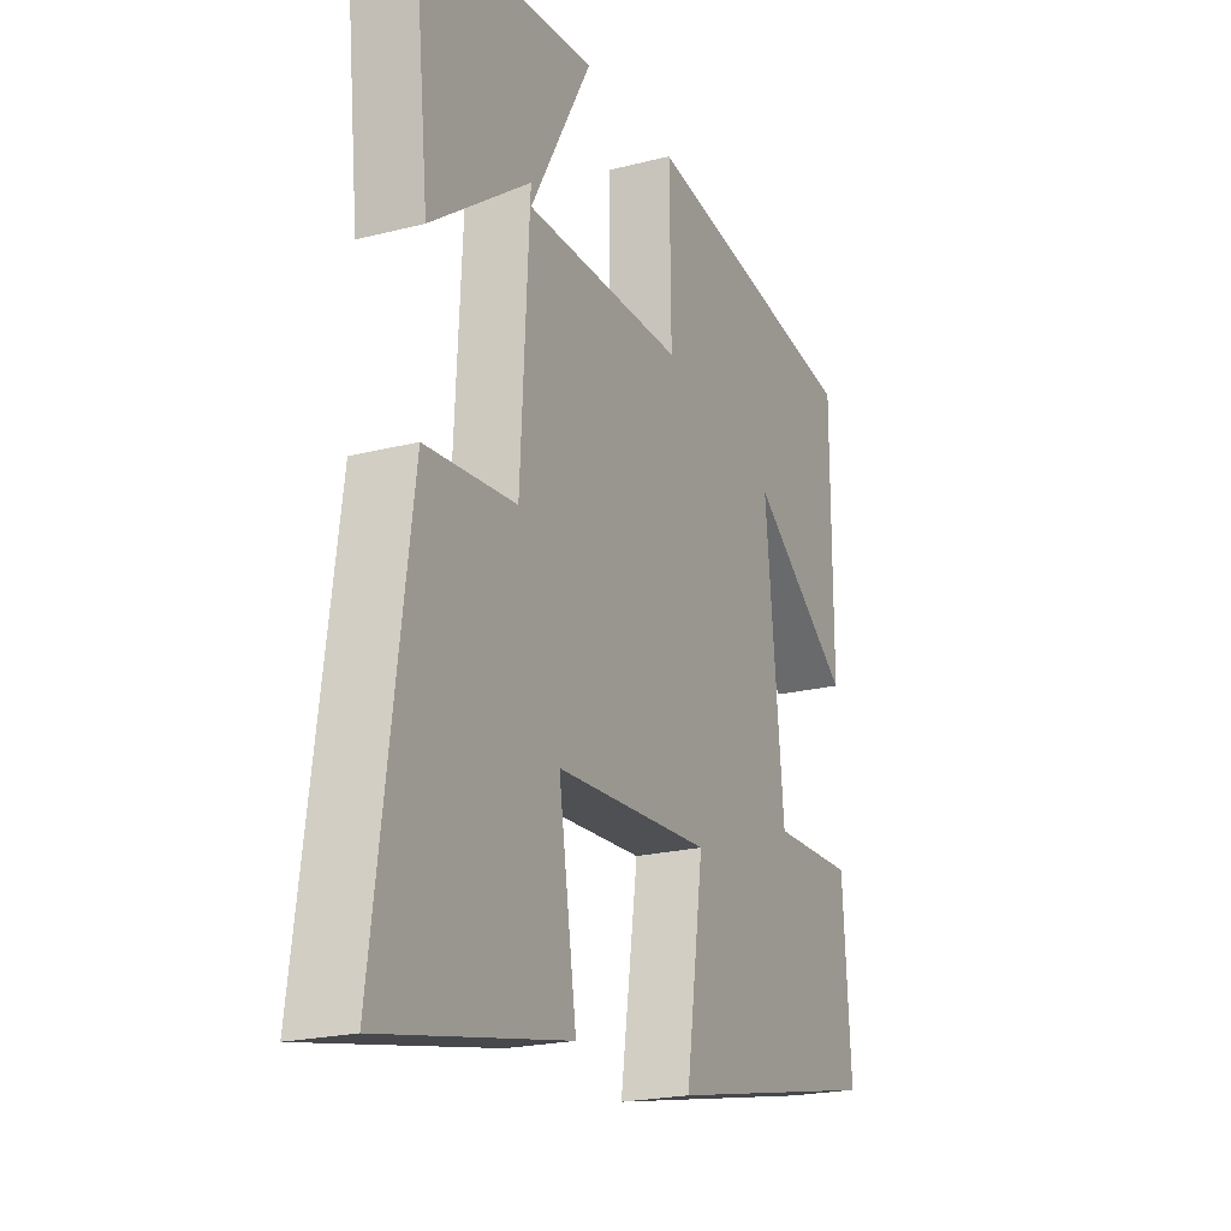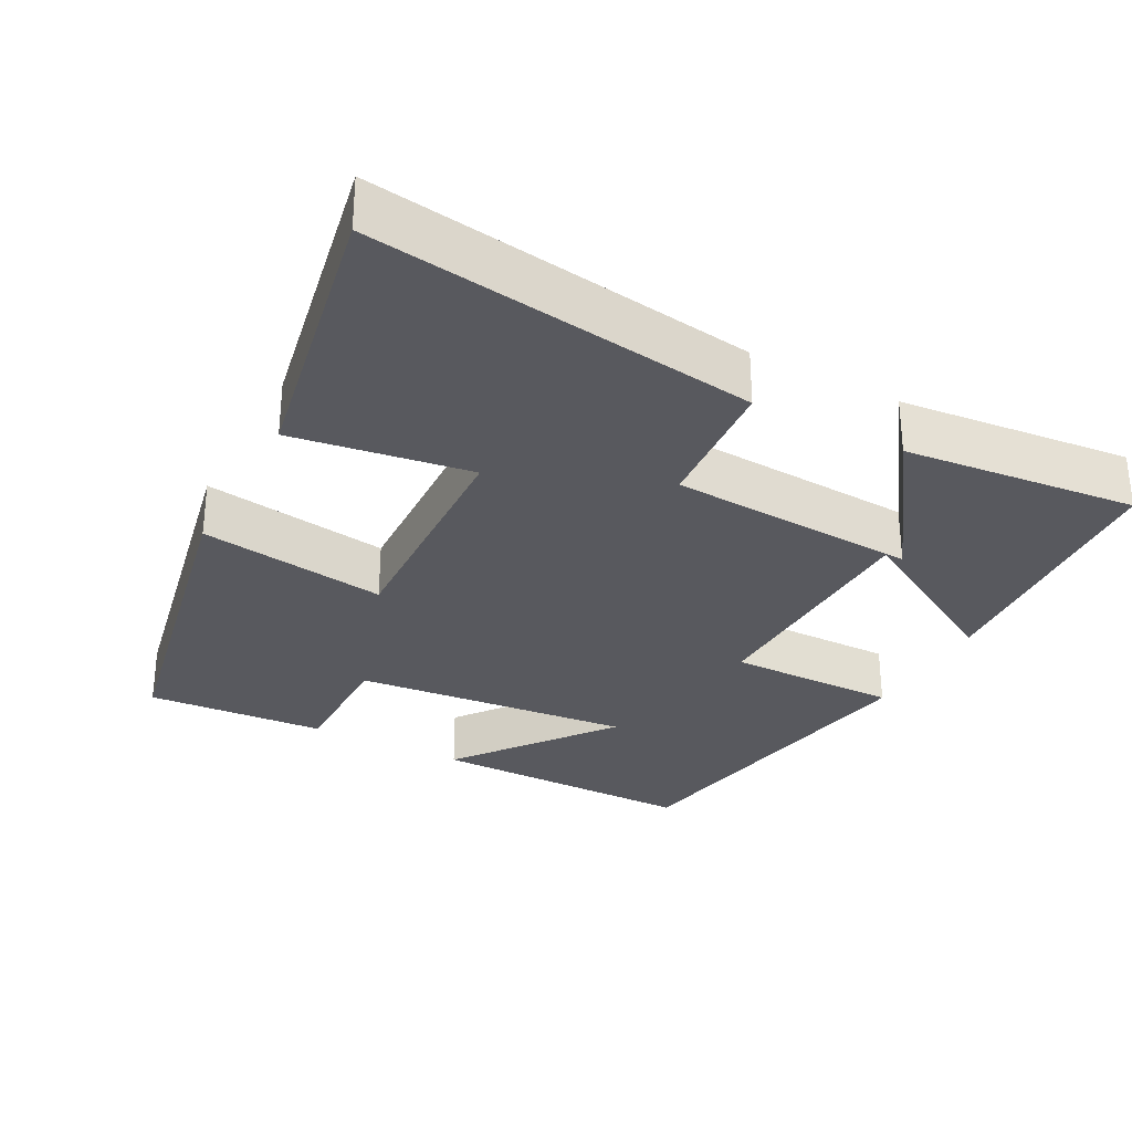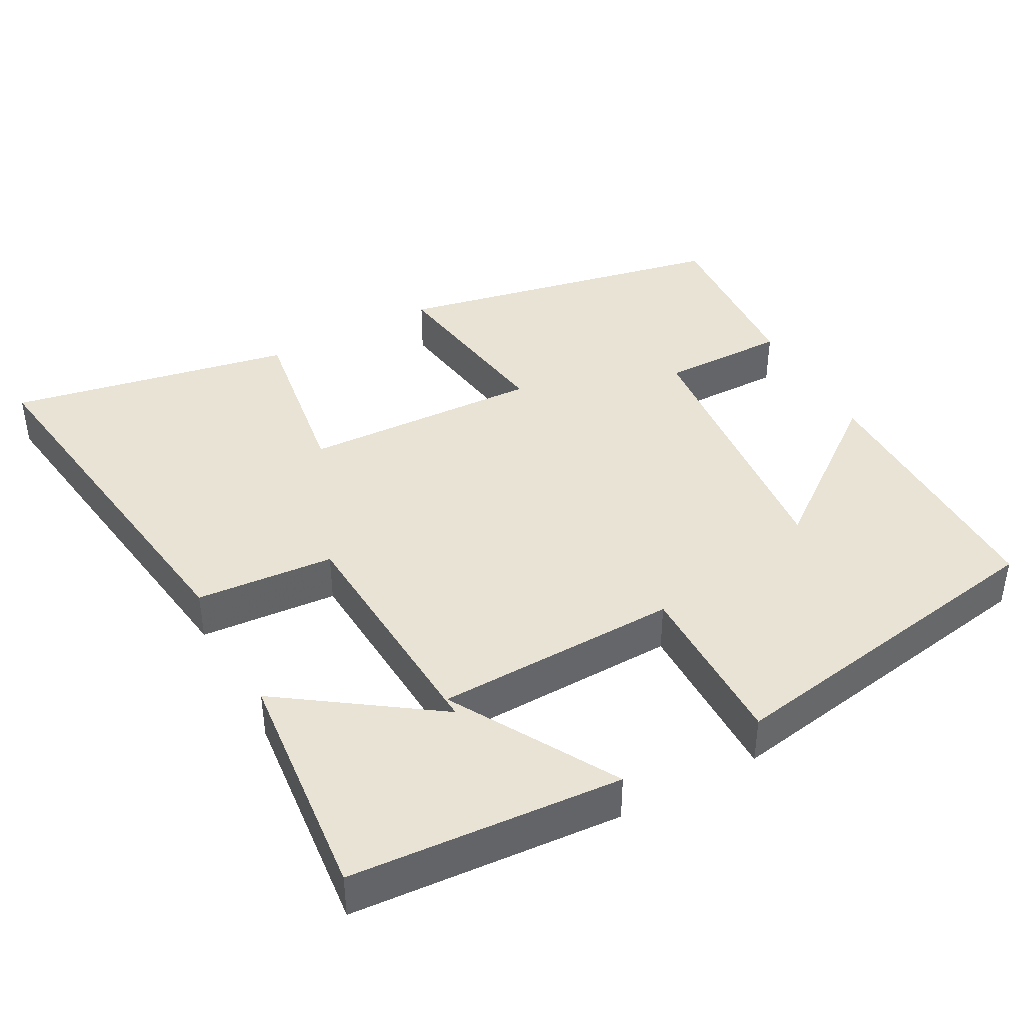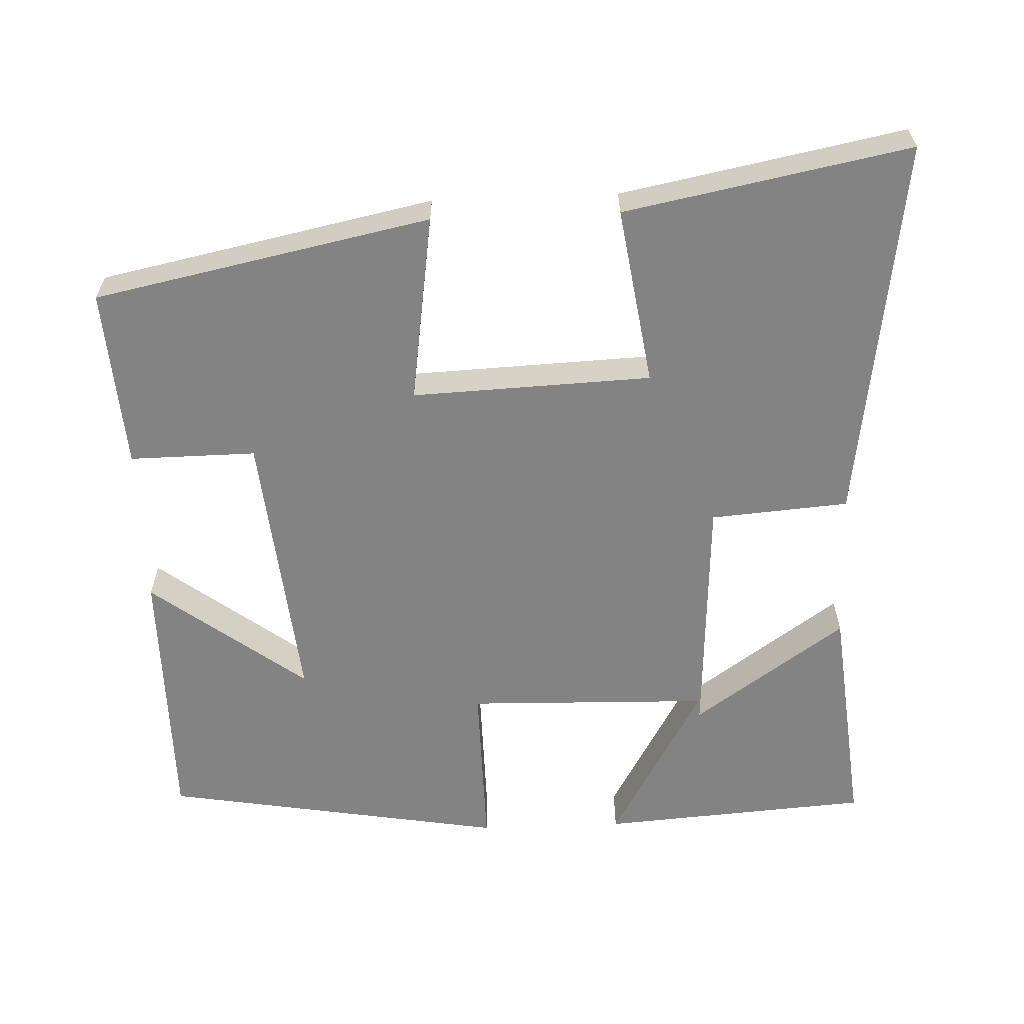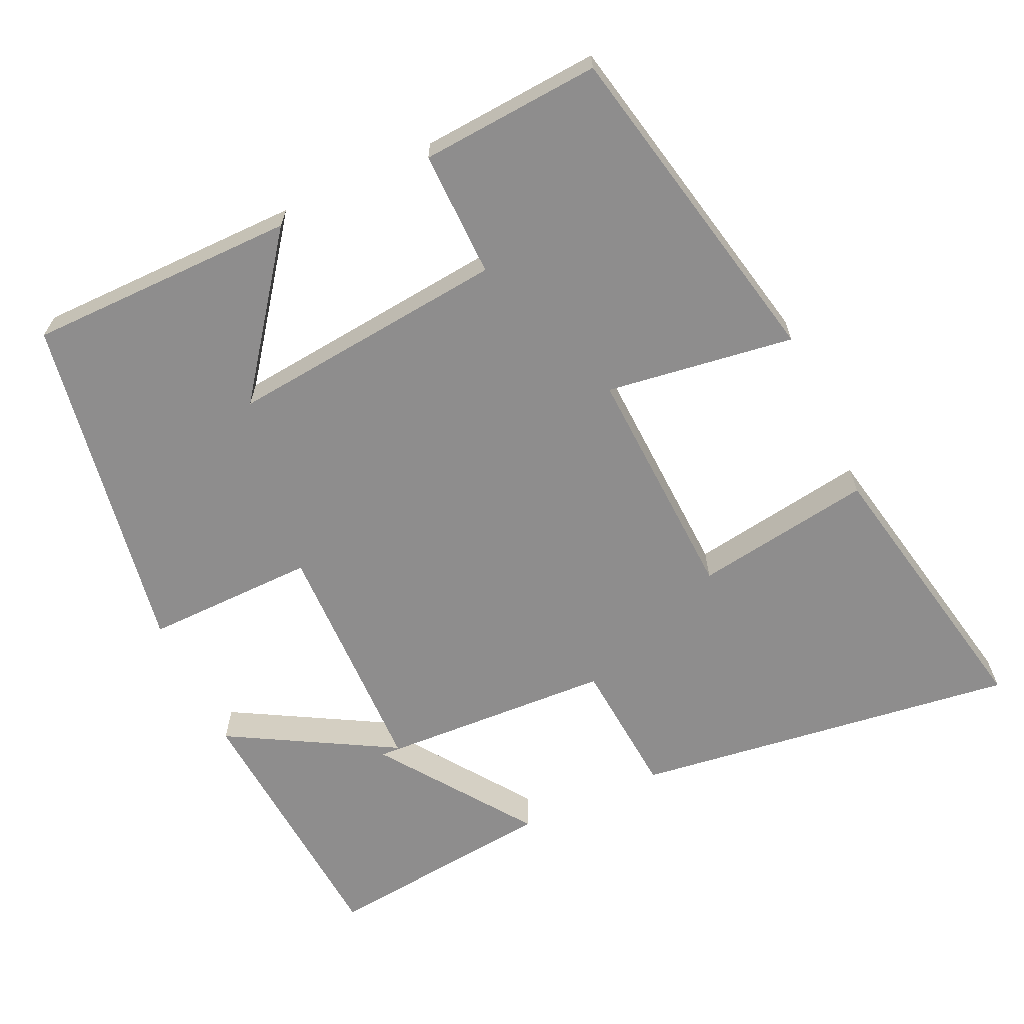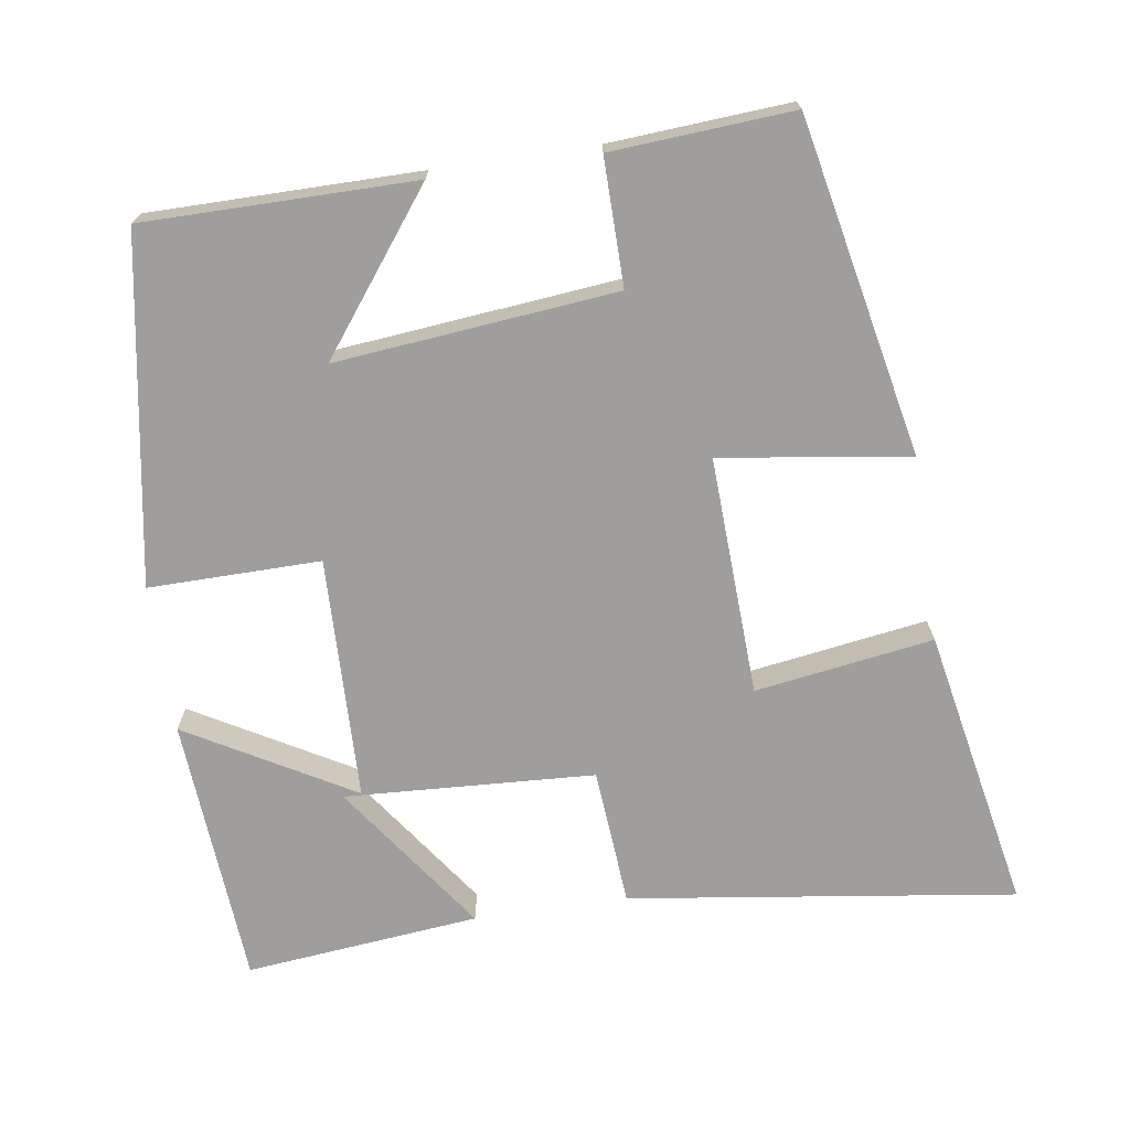
<metadata>
{"format":"obj","ext":"obj","renderer":"f3d","projection":"perspective","resolution":1024,"background":"white","views":[{"elev":-21.1,"azim":-65.4,"up":"+Z"},{"elev":-30.4,"azim":-118.2,"up":"+Y"},{"elev":41.2,"azim":-28.8,"up":"+Y"},{"elev":-61.1,"azim":-177.8,"up":"+Y"},{"elev":-64.7,"azim":115.0,"up":"+Y"},{"elev":-70.9,"azim":98.4,"up":"+Y"}]}
</metadata>
<code>
v -0.533 0.07 0.473
v -0.167 0.07 0.5
v -0.294 0.07 0.276
v 0.036 0.07 0.268
v 0.033 0.07 0.5
v 0.499 0.07 0.421
v 0.5 0.07 0.056
v 0.291 0.07 0.214
v 0.329 0.07 -0.164
v 0.5 0.07 -0.162
v 0.517 0.07 -0.406
v 0.063 0.07 -0.5
v 0.1 0.07 -0.245
v -0.224 0.07 -0.259
v -0.187 0.07 -0.5
v -0.571 0.07 -0.575
v -0.5 0.07 -0.052
v -0.313 0.07 -0.037
v -0.295 0.07 0.301
v -0.5 0.07 0.156
v -0.533 0 0.473
v -0.167 0 0.5
v -0.294 0 0.276
v 0.036 0 0.268
v 0.033 0 0.5
v 0.499 0 0.421
v 0.5 0 0.056
v 0.291 0 0.214
v 0.329 0 -0.164
v 0.5 0 -0.162
v 0.517 0 -0.406
v 0.063 0 -0.5
v 0.1 0 -0.245
v -0.224 0 -0.259
v -0.187 0 -0.5
v -0.571 0 -0.575
v -0.5 0 -0.052
v -0.313 0 -0.037
v -0.295 0 0.301
v -0.5 0 0.156
f 19 20 1 2
f 16 17 18
f 15 16 18
f 14 15 18
f 13 14 18
f 11 12 13
f 10 11 13
f 9 10 13
f 8 9 13 18
f 5 6 7 8
f 4 5 8
f 3 4 8 18
f 19 2 3
f 3 18 19
f 22 21 40 39
f 38 37 36
f 38 36 35
f 38 35 34
f 38 34 33
f 33 32 31
f 33 31 30
f 33 30 29
f 38 33 29 28
f 28 27 26 25
f 28 25 24
f 38 28 24 23
f 23 22 39
f 39 38 23
f 1 21 22 2
f 2 22 23 3
f 3 23 24 4
f 4 24 25 5
f 5 25 26 6
f 6 26 27 7
f 7 27 28 8
f 8 28 29 9
f 9 29 30 10
f 10 30 31 11
f 11 31 32 12
f 12 32 33 13
f 13 33 34 14
f 14 34 35 15
f 15 35 36 16
f 16 36 37 17
f 17 37 38 18
f 18 38 39 19
f 19 39 40 20
f 20 40 21 1

</code>
